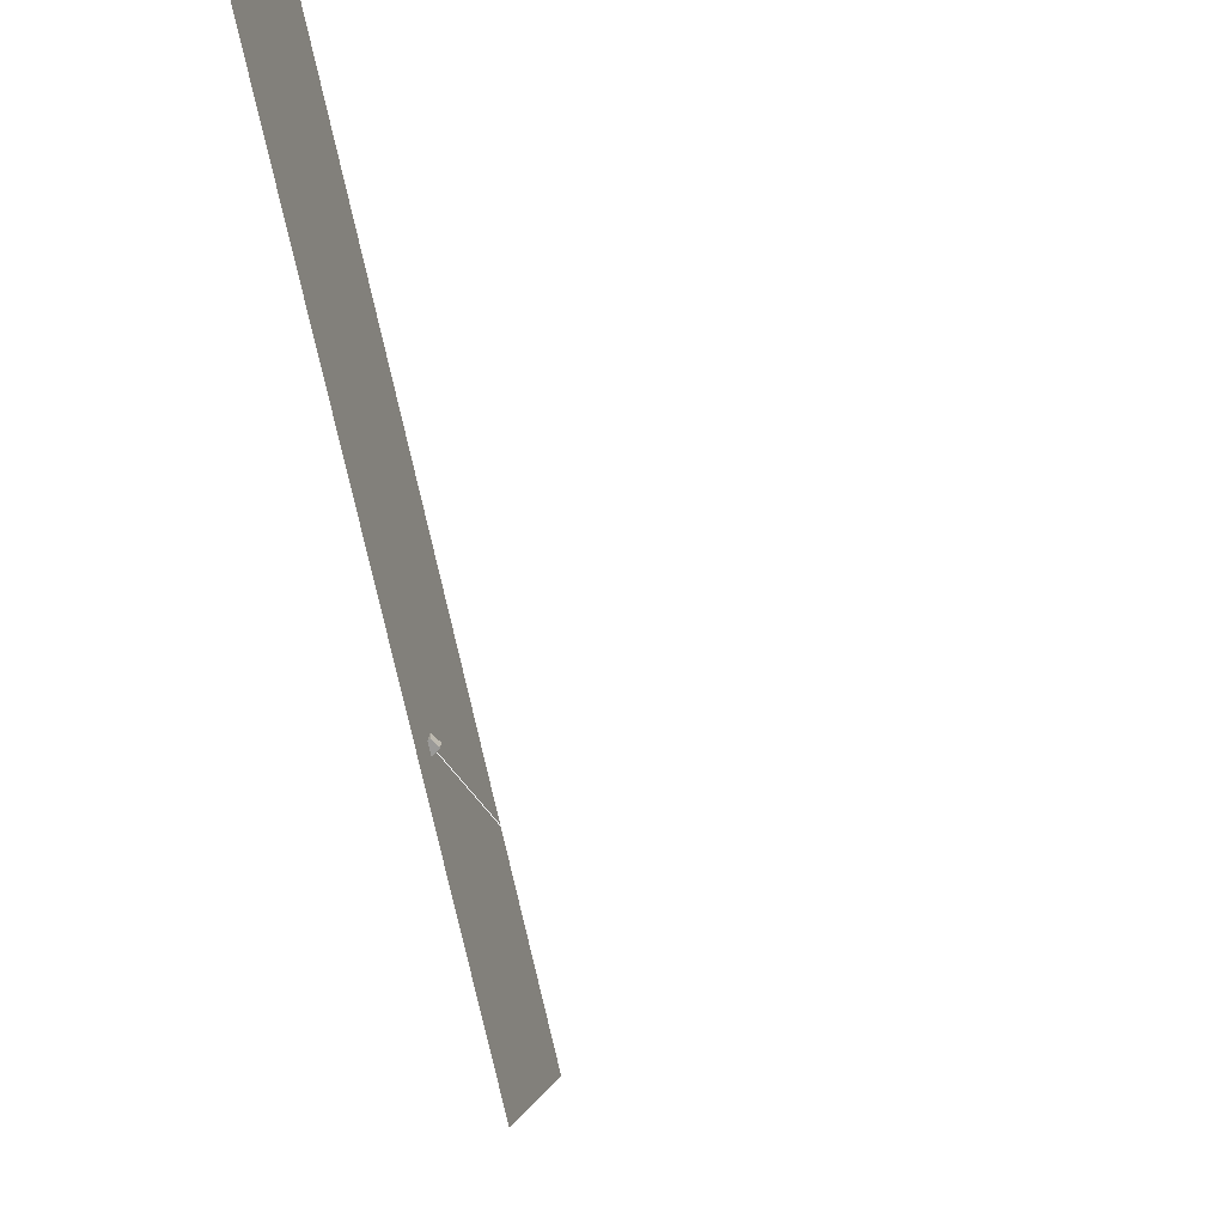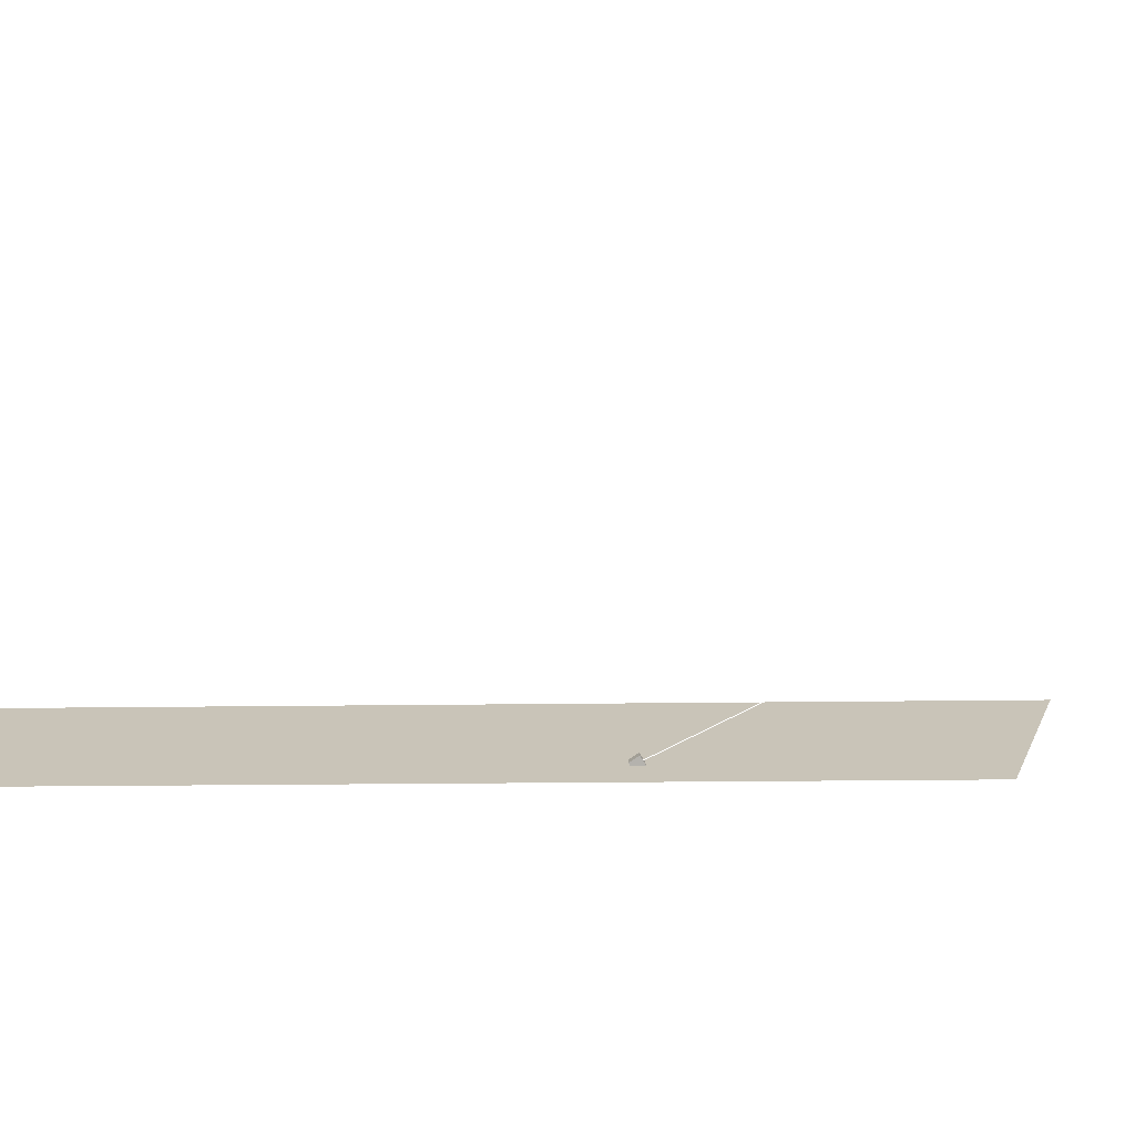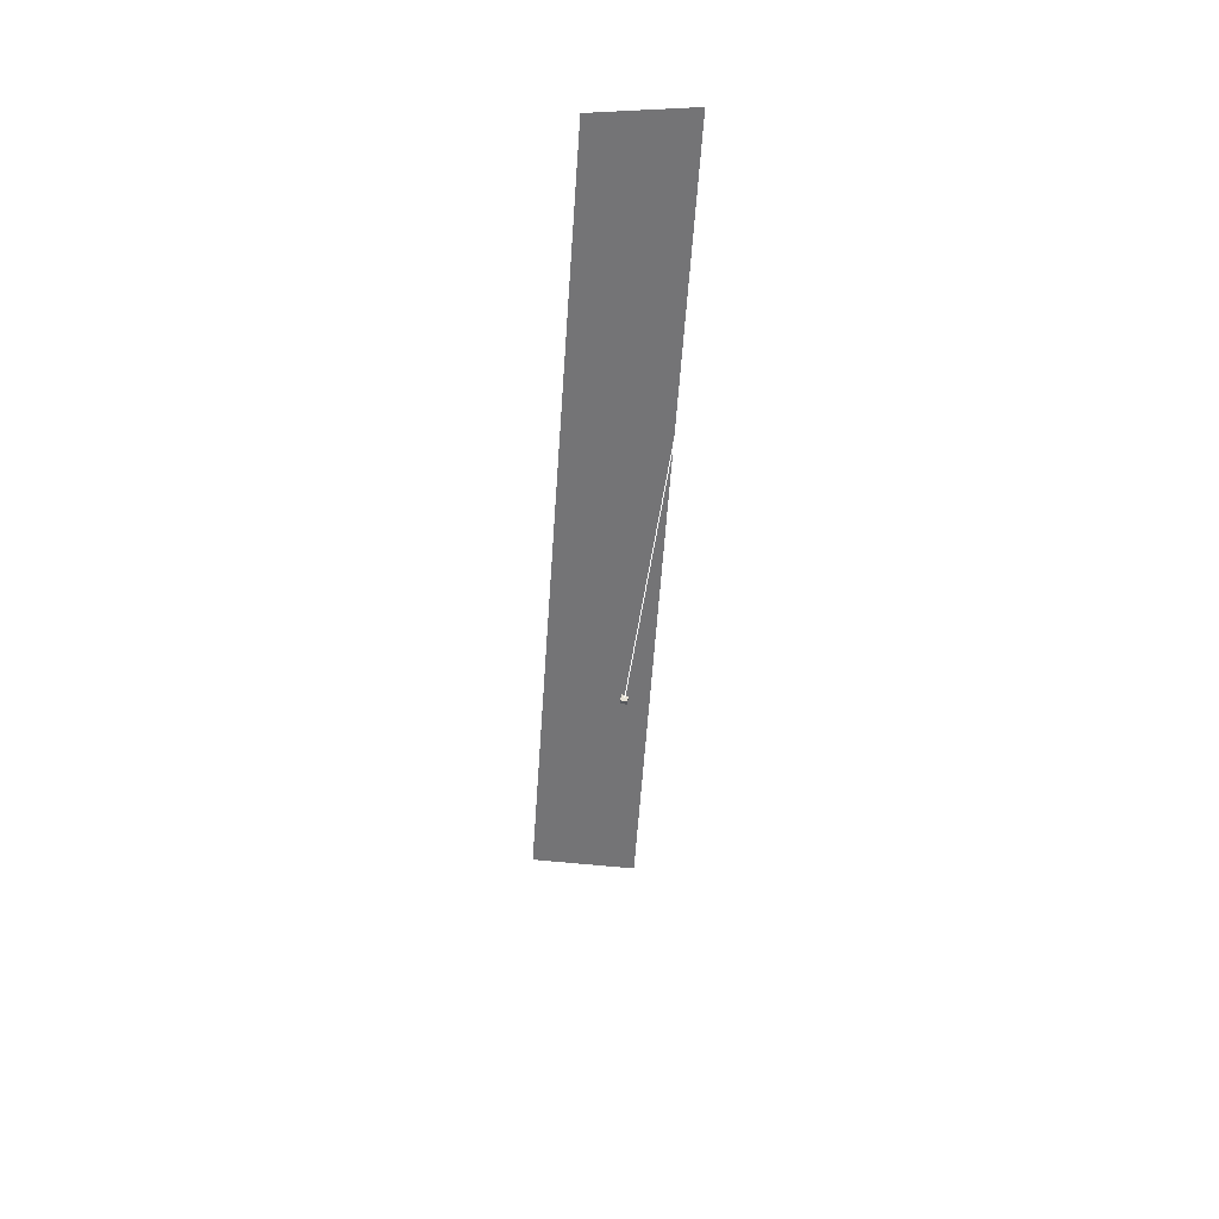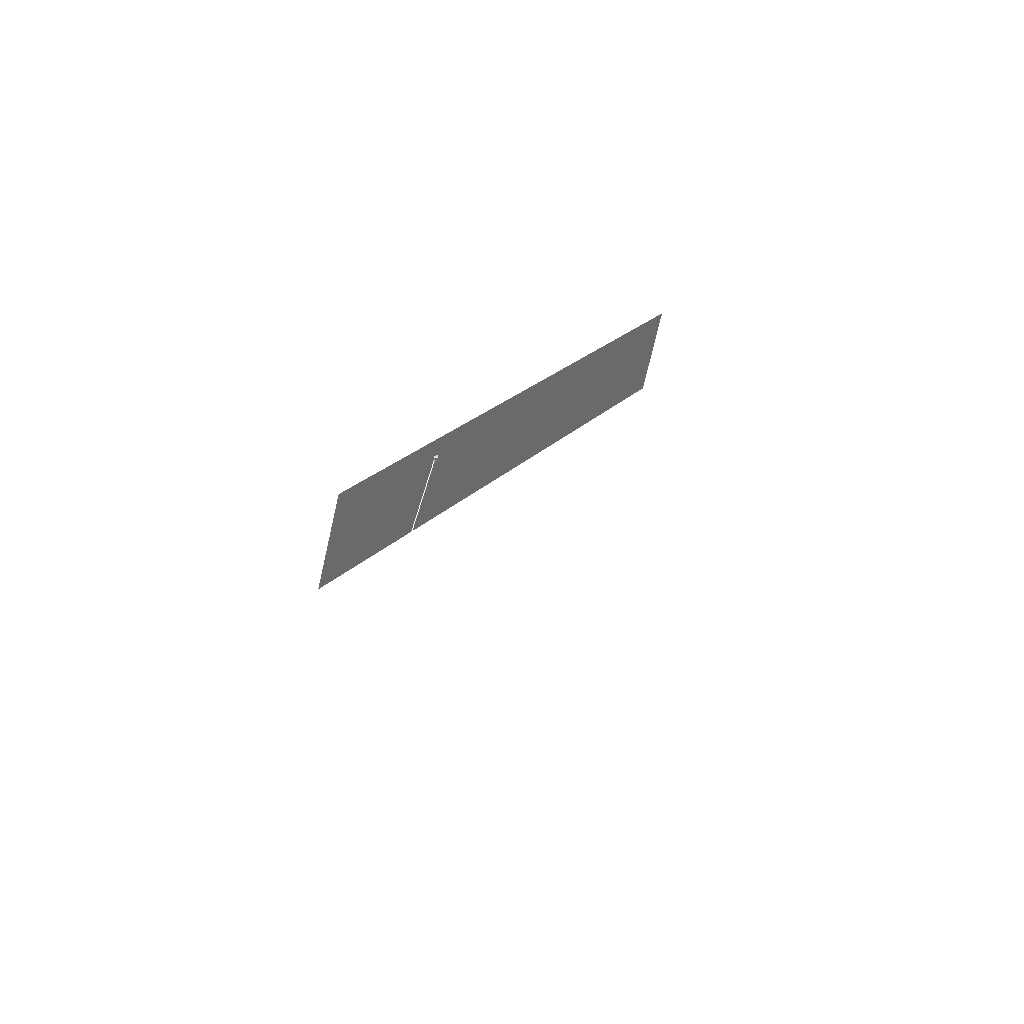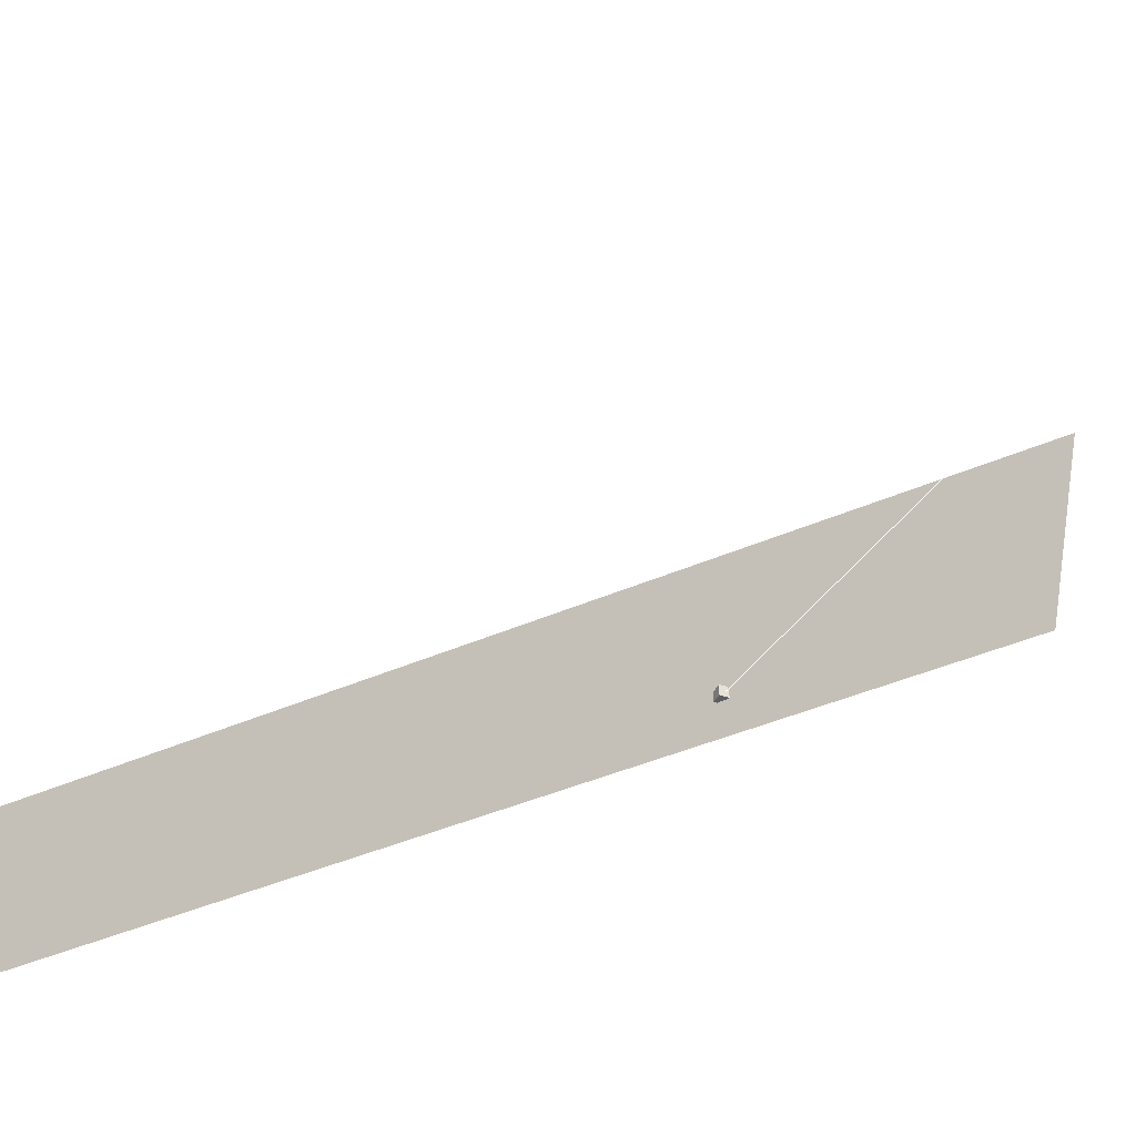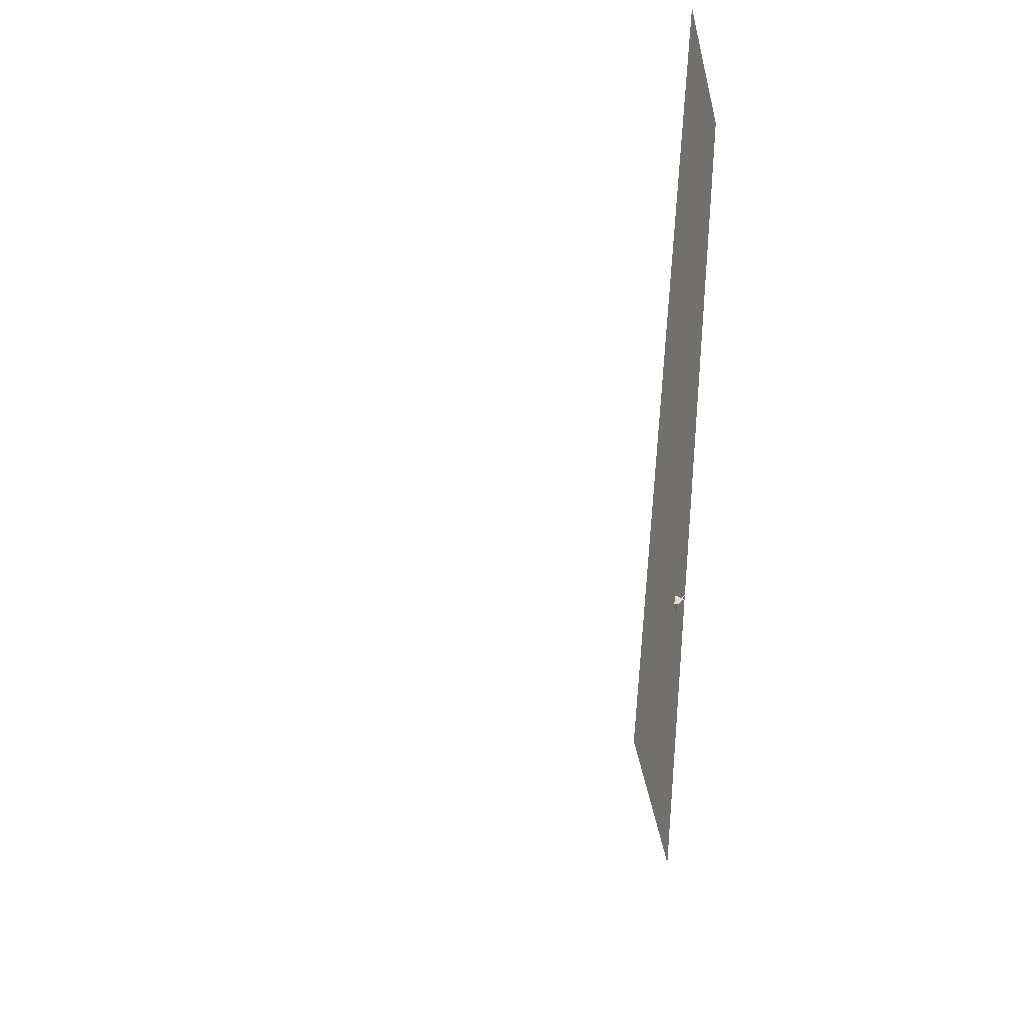
<metadata>
{"format":"obj","ext":"obj","renderer":"f3d","projection":"perspective","resolution":1024,"background":"white","views":[{"elev":-68.9,"azim":44.6,"up":"+Y"},{"elev":-79.5,"azim":123.3,"up":"+Y"},{"elev":63.6,"azim":-77.9,"up":"+Z"},{"elev":-55.9,"azim":-13.8,"up":"+Z"},{"elev":-37.9,"azim":155.0,"up":"+Y"},{"elev":34.1,"azim":-143.3,"up":"+Y"}]}
</metadata>
<code>
v -4 -2 12
v 8 -1 32
v 8 2 32
v -4 1 12
v 8 -1 32
v 6 -1 33
v 6 2 33
v 8 2 32
v 6 -1 33
v 8 -1 35
v 8 2 35
v 6 2 33
v 8 -1 35
v 14 -1 31
v 14 2 31
v 8 2 35
v 14 -1 31
v 13 -1 29
v 13 2 28
v 14 2 31
v 13 -1 29
v 11 -1 30
v 11 2 29
v 13 2 28
v 11 -1 30
v -1 -2 11
v -1 1 10
v 11 2 29
f 25 26 27 28
v -1 -2 11
v 0 -2 10
v 0 1 10
v -1 1 10
v 0 -2 10
v -1 -2 7
v -1 1 7
v 0 1 10
v -1 -2 7
v -7 -2 11
v -7 1 10
v -1 1 7
v -7 -2 11
v -5 -2 13
v -5 1 13
v -7 1 10
v -5 -2 13
v -4 -2 12
v -4 1 12
v -5 1 13
v 0 0 0
v 4 -2 30
l 49 50
v -1 2 13
v 5 2 13
v 5 -4 13
v -1 -4 13
v -1 2 19
v 5 2 19
v 5 -4 19
v -1 -4 19
v 1.987 -0.9437 15.56
v 2.187 -0.9437 15.56
v 2.187 -1.144 15.56
v 1.987 -1.144 15.56
v 1.987 -0.9437 15.76
v 2.187 -0.9437 15.76
v 2.187 -1.144 15.76
v 1.987 -1.144 15.76
f -1 -2 -3 -4
f -5 -6 -7 -8
f -1 -5 -8 -4
f -2 -6 -7 -3
f -1 -5 -6 -2
f -8 -7 -3 -4

</code>
